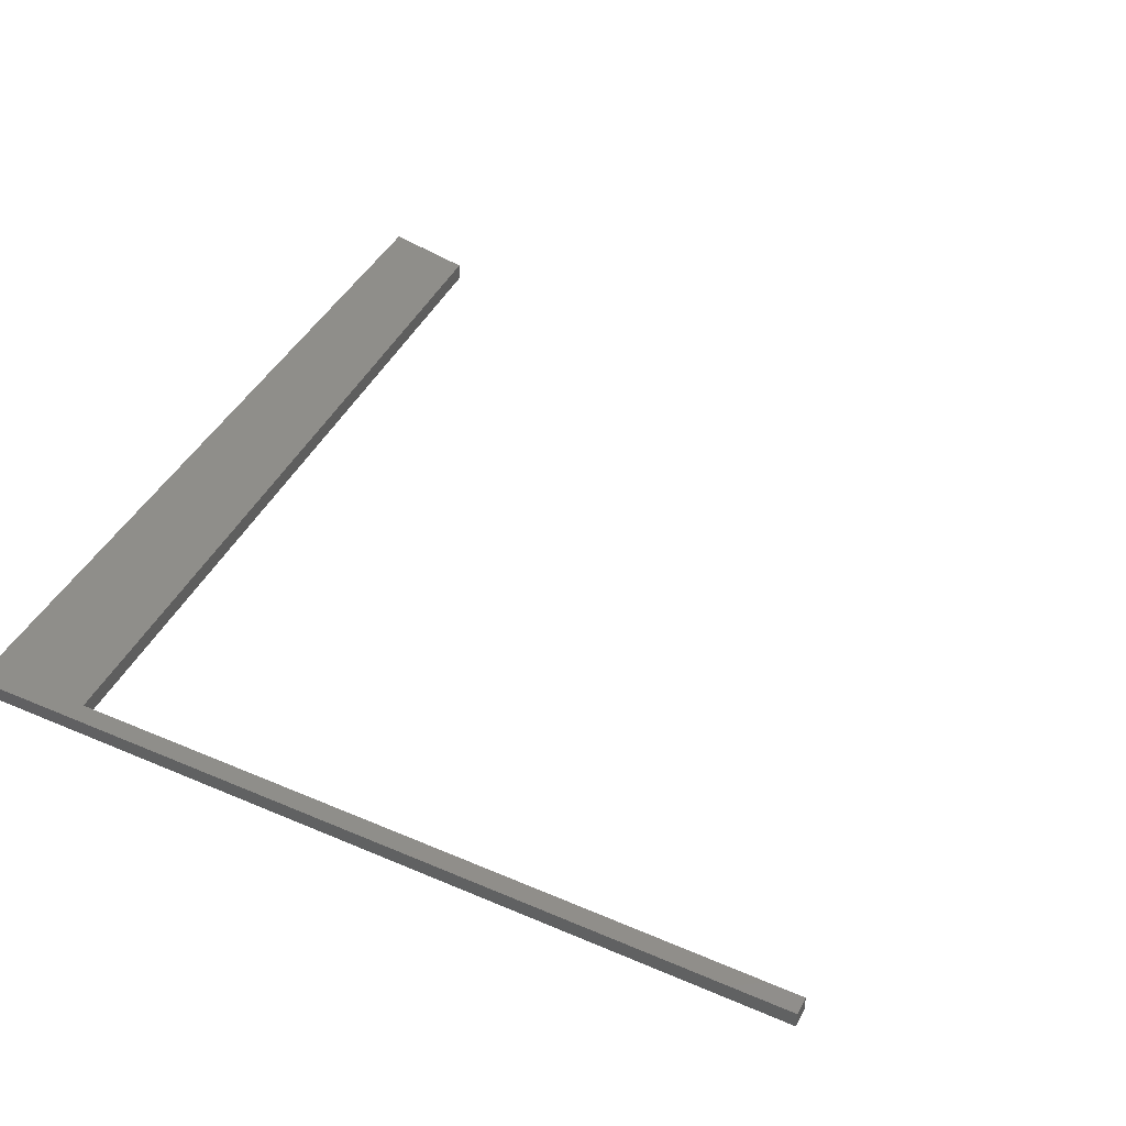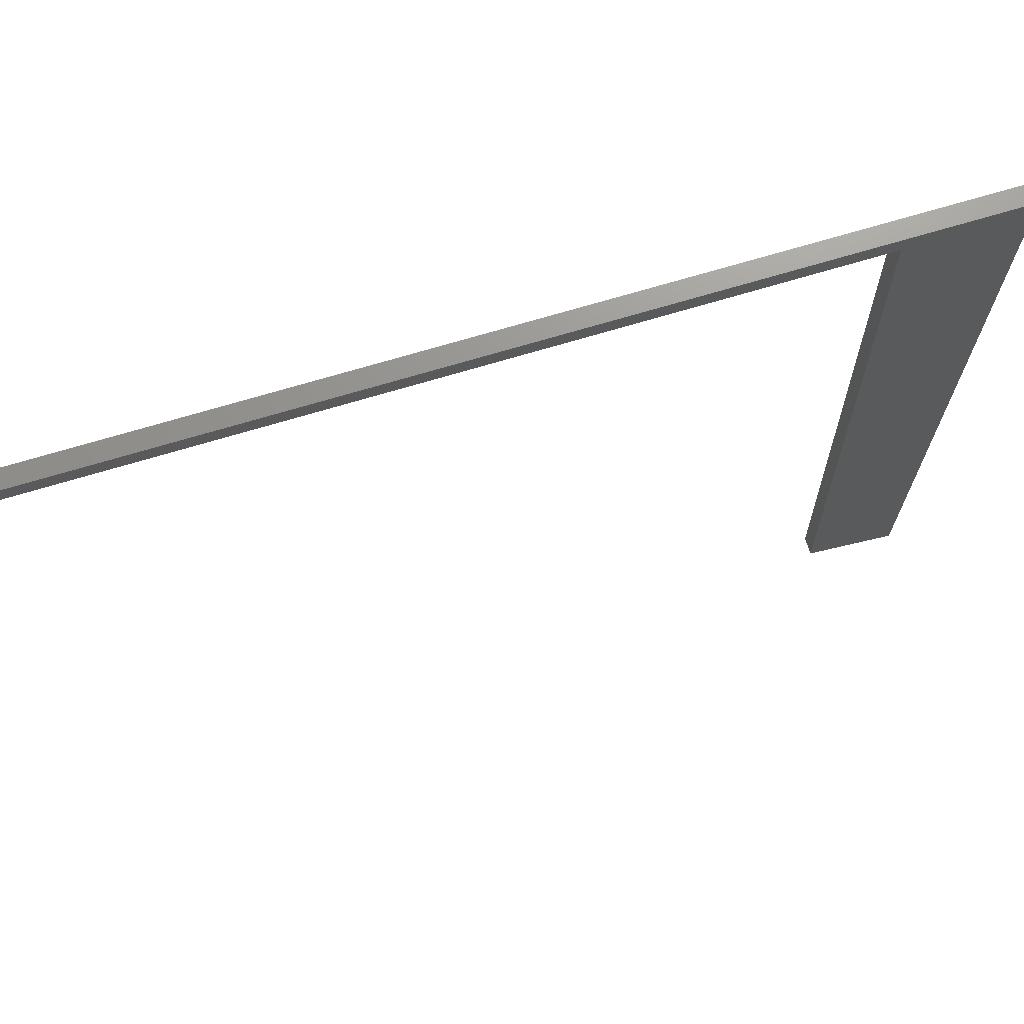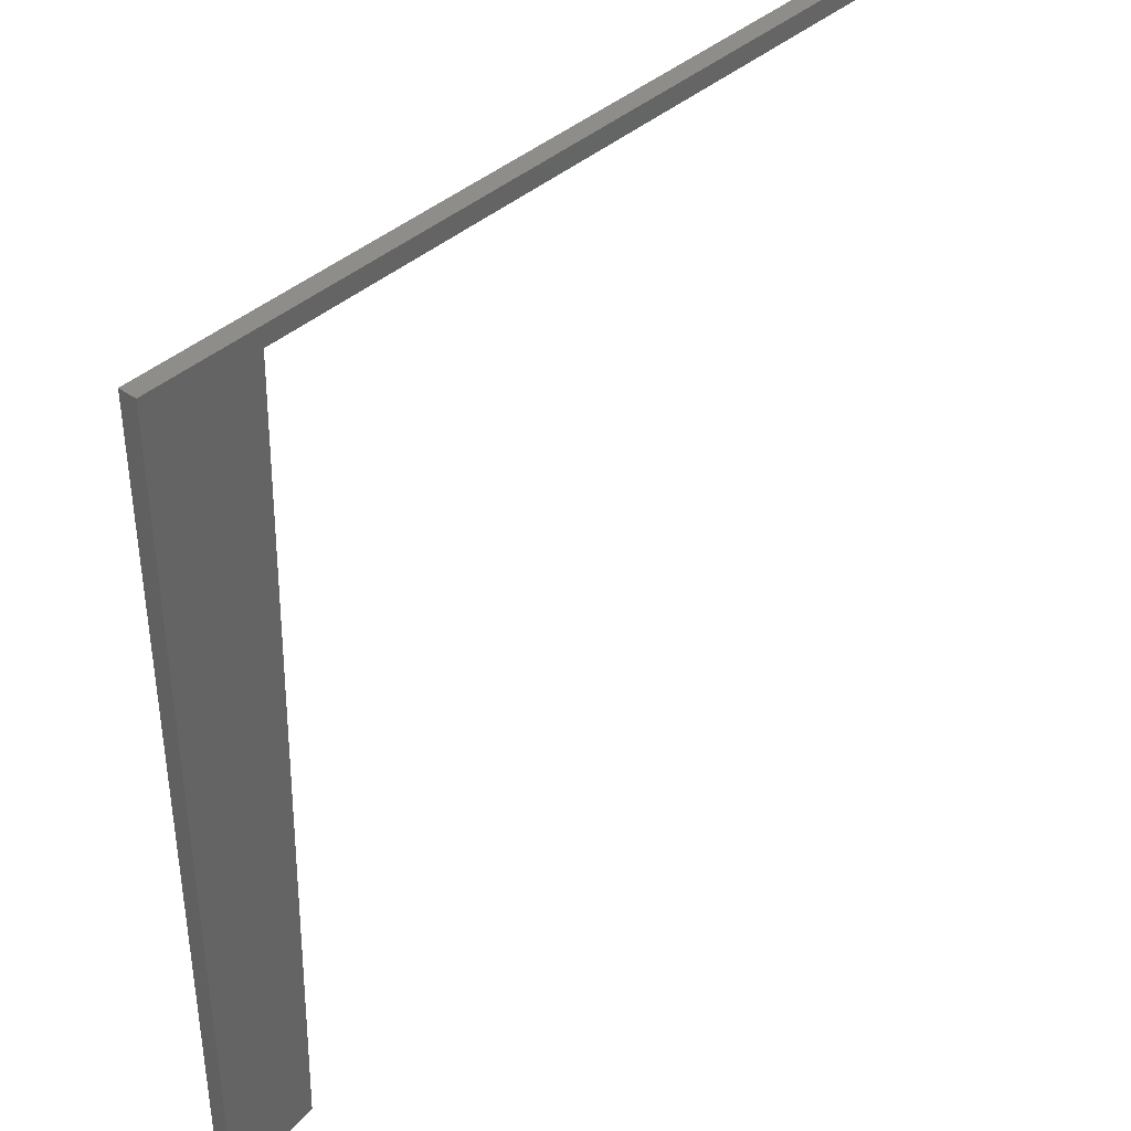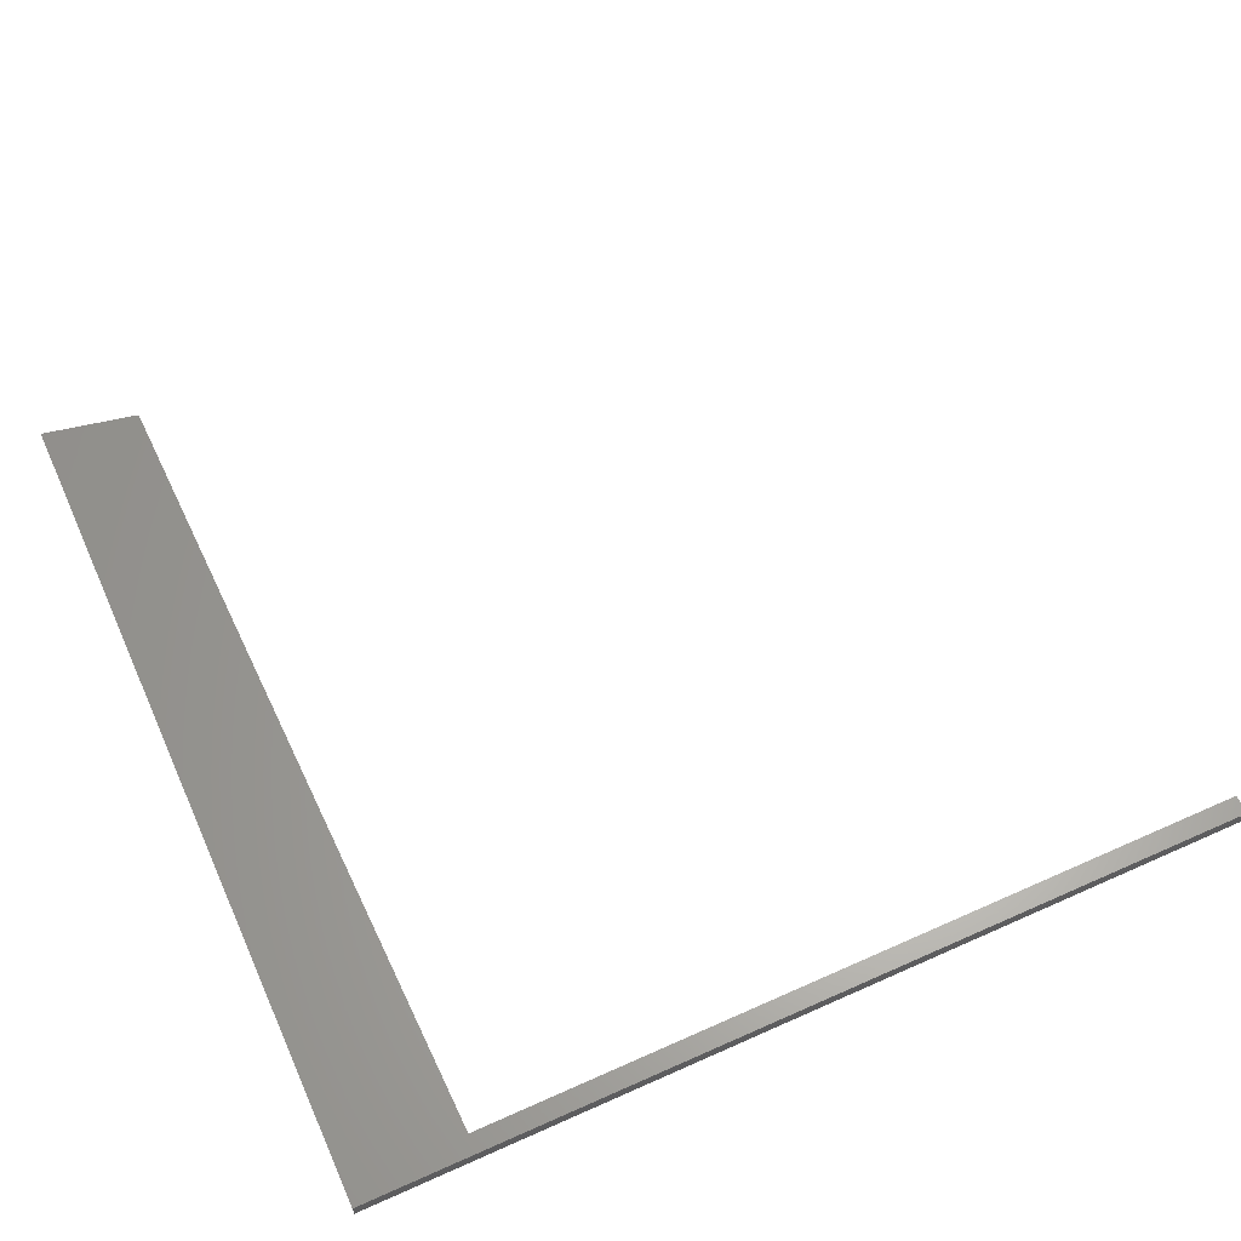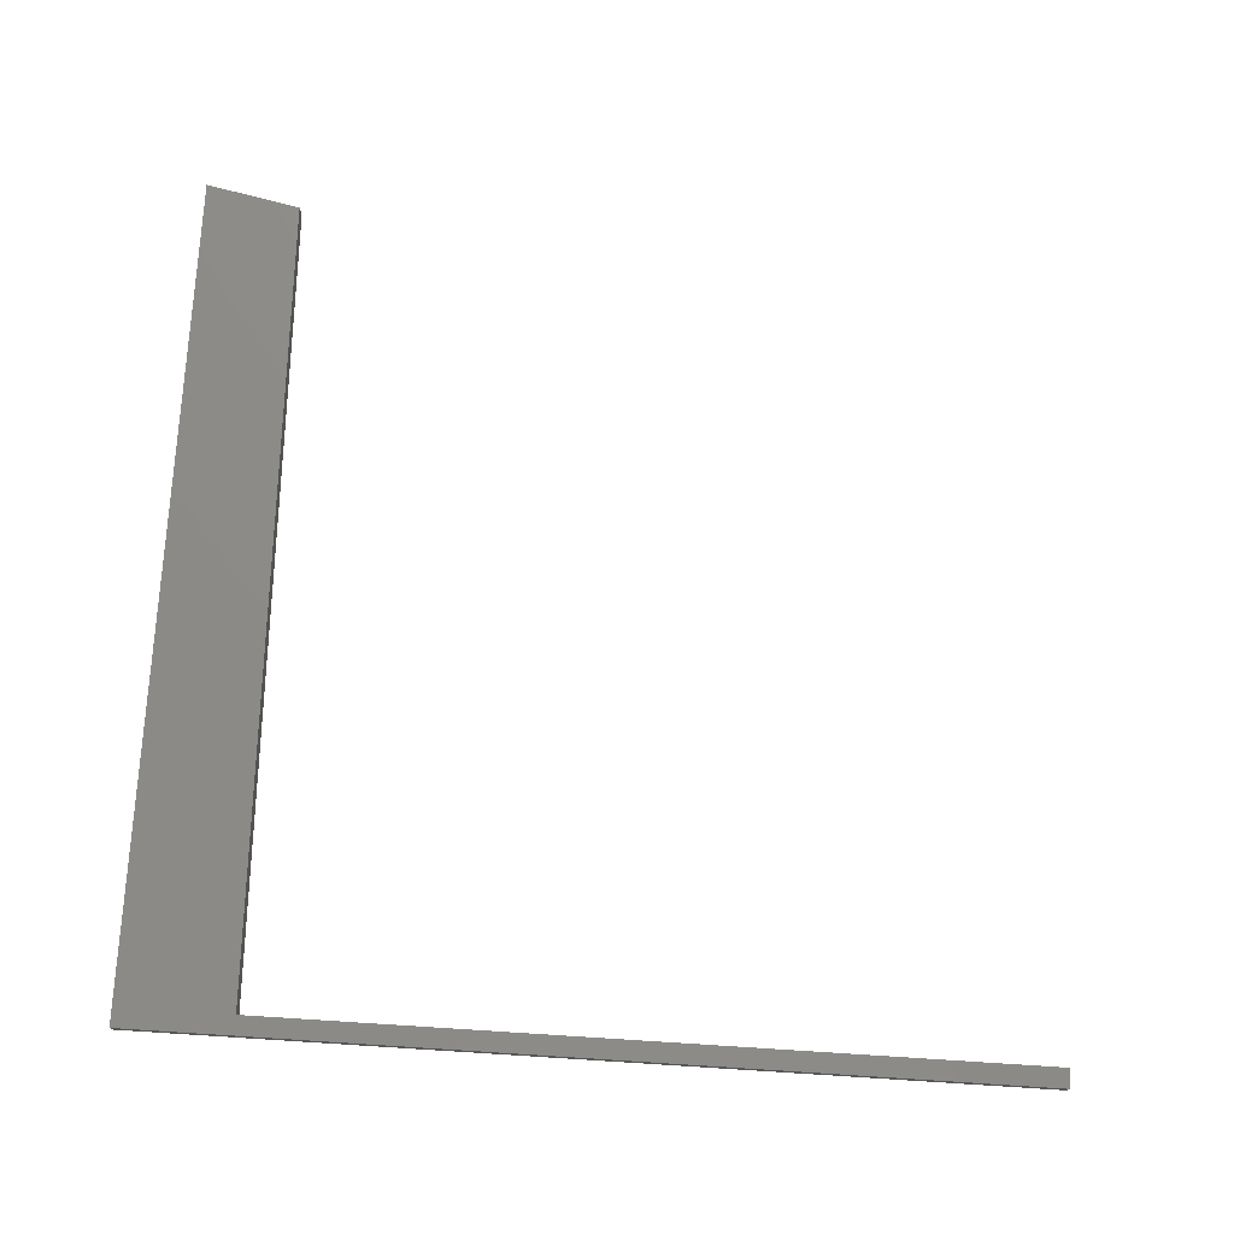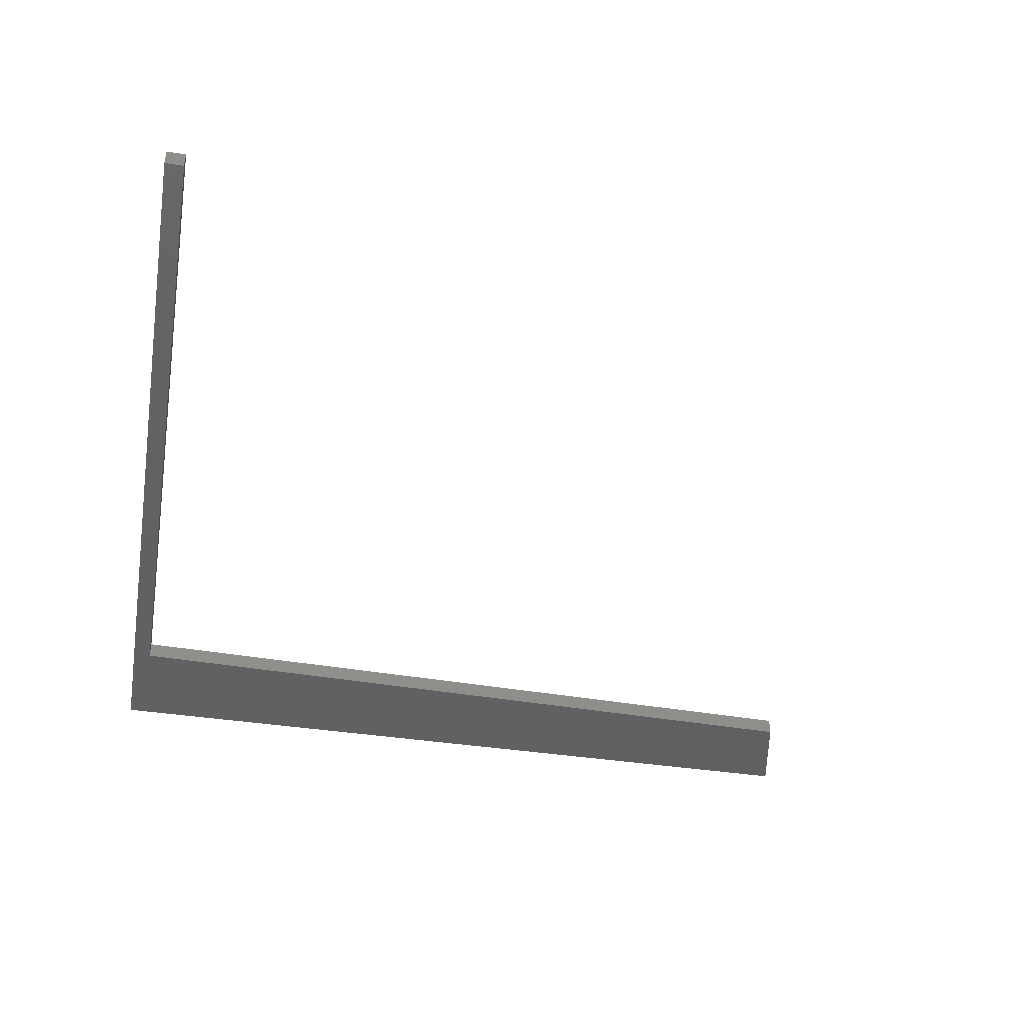
<metadata>
{"format":"stl","ext":"stl","renderer":"f3d","projection":"perspective","resolution":1024,"background":"white","views":[{"elev":43.8,"azim":26.8,"up":"+Y"},{"elev":70.9,"azim":163.3,"up":"+Z"},{"elev":39.6,"azim":-48.2,"up":"+Z"},{"elev":63.2,"azim":-24.3,"up":"+Y"},{"elev":75.0,"azim":3.6,"up":"+Y"},{"elev":-43.3,"azim":80.1,"up":"+Y"}]}
</metadata>
<code>
# stl→obj: 28 verts, 38 faces
v -0.8436 -0.01587 -1
v -1.009 -0.03175 -1.033
v -1.009 -0.01587 -1.033
v -0.8436 -0.03175 -1
v -1.009 -0.03175 0.4256
v -1.009 -0.01587 0.4256
v -0.8104 -0.01587 0.3924
v -0.8104 -0.03175 0.3924
v -1.009 0 -1.033
v -0.8436 0 -1
v -0.8104 -0.03175 0.4256
v 0.5159 -0.03175 0.4256
v 0.5159 -0.03175 0.3924
v -0.8104 -0.01587 0.4256
v -1.009 0 0.4256
v 0.5159 -0.01587 0.3924
v -0.8104 0 0.3924
v -1.009 -3.469e-18 0.4256
v -0.8436 -3.469e-18 -1
v -1.009 -3.469e-18 -1.033
v -0.8104 -3.469e-18 0.3924
v -0.8104 -3.469e-18 0.4256
v 0.5159 -3.469e-18 0.4256
v 0.5159 -3.469e-18 0.3924
v 0.5159 -0.01587 0.4256
v -0.8104 0 0.4256
v 0.5159 0 0.3924
v 0.5159 0 0.4256
f 1 2 3
f 1 4 2
f 3 5 6
f 3 2 5
f 7 4 1
f 7 8 4
f 1 3 9
f 1 9 10
f 5 2 4
f 8 5 4
f 11 5 8
f 12 8 13
f 12 11 8
f 6 11 14
f 6 5 11
f 3 6 15
f 3 15 9
f 16 8 7
f 16 13 8
f 7 1 10
f 7 10 17
f 18 19 20
f 21 19 18
f 22 21 18
f 23 24 21
f 23 21 22
f 25 13 16
f 25 12 13
f 14 12 25
f 14 11 12
f 6 14 26
f 6 26 15
f 16 7 17
f 16 17 27
f 25 16 27
f 25 27 28
f 14 25 28
f 14 28 26

</code>
